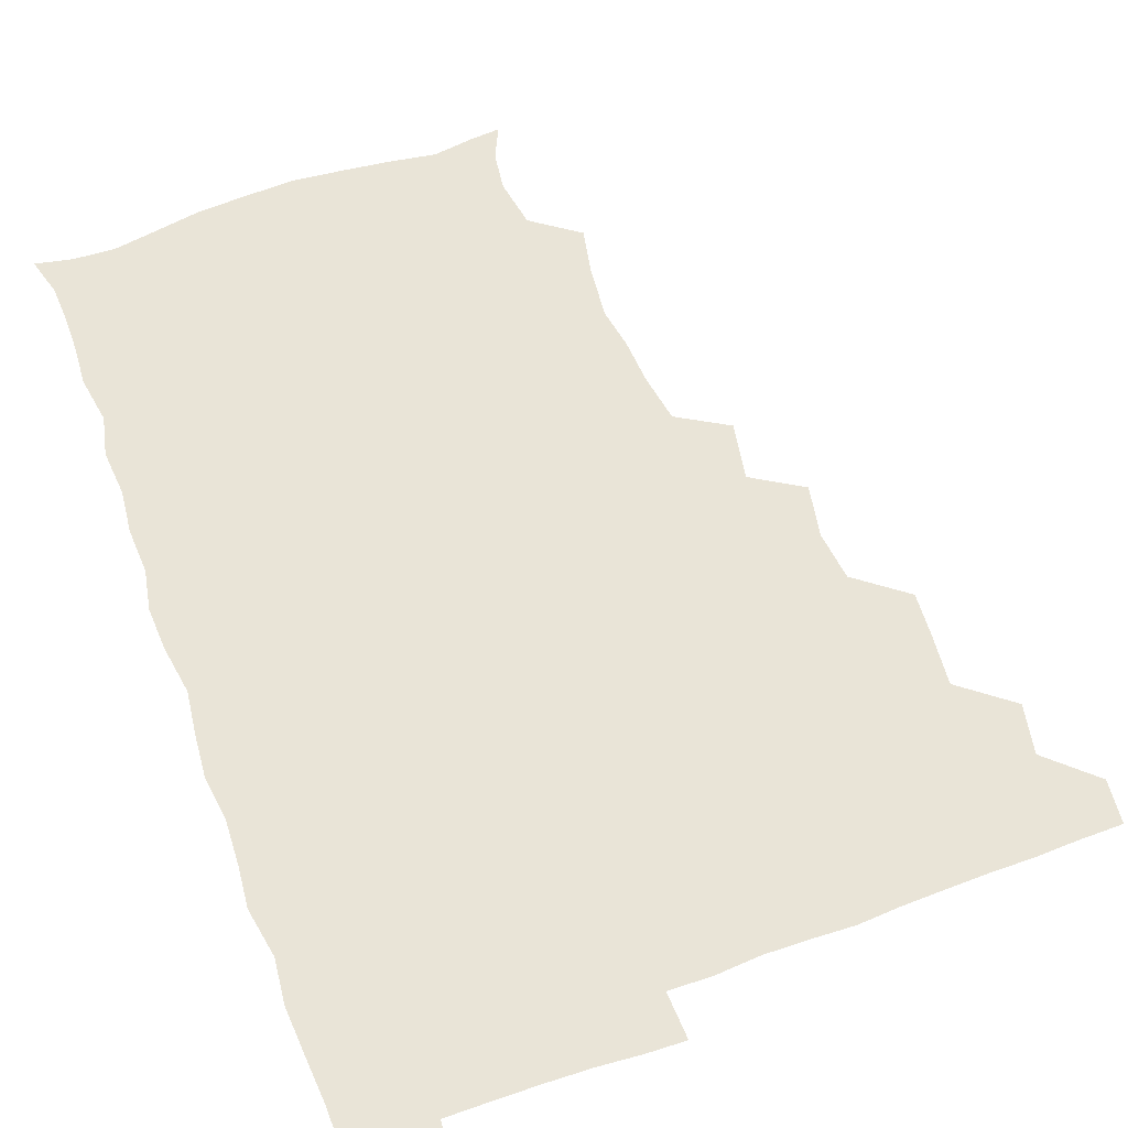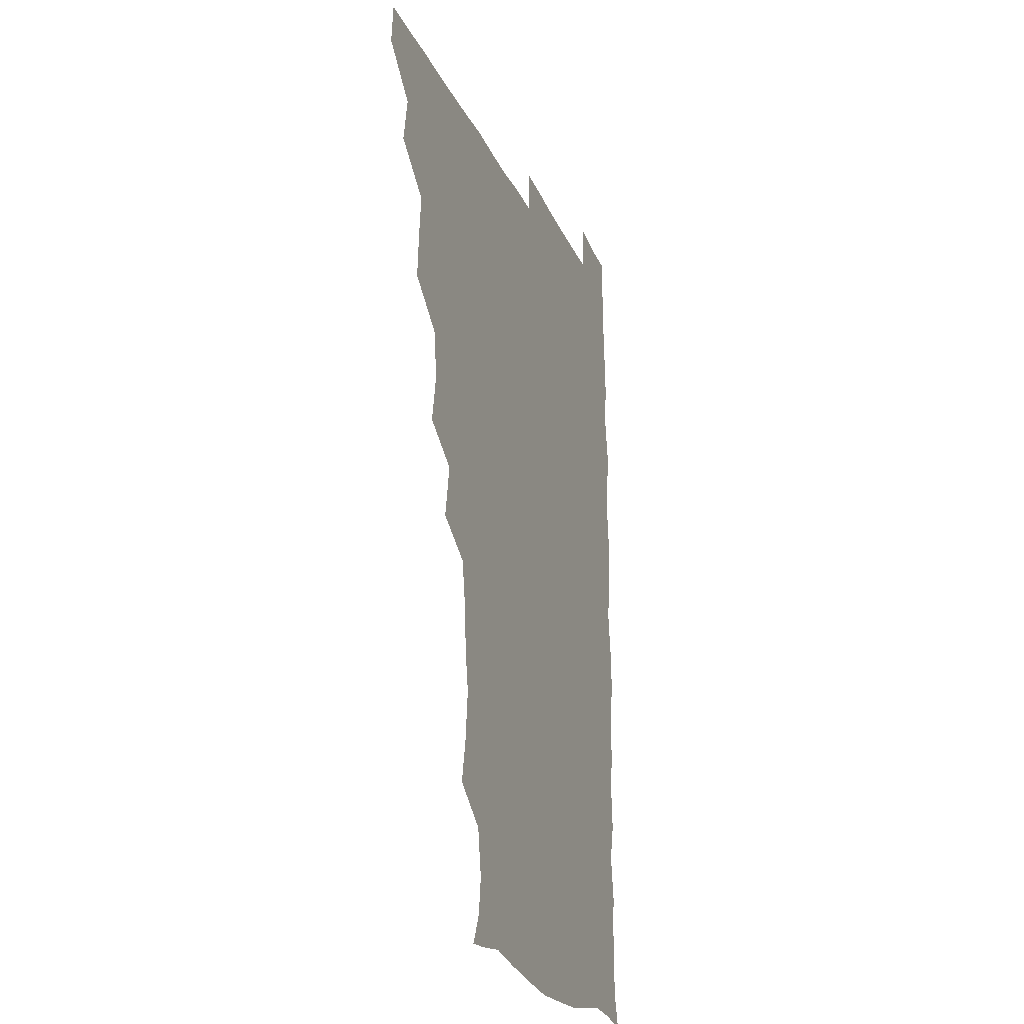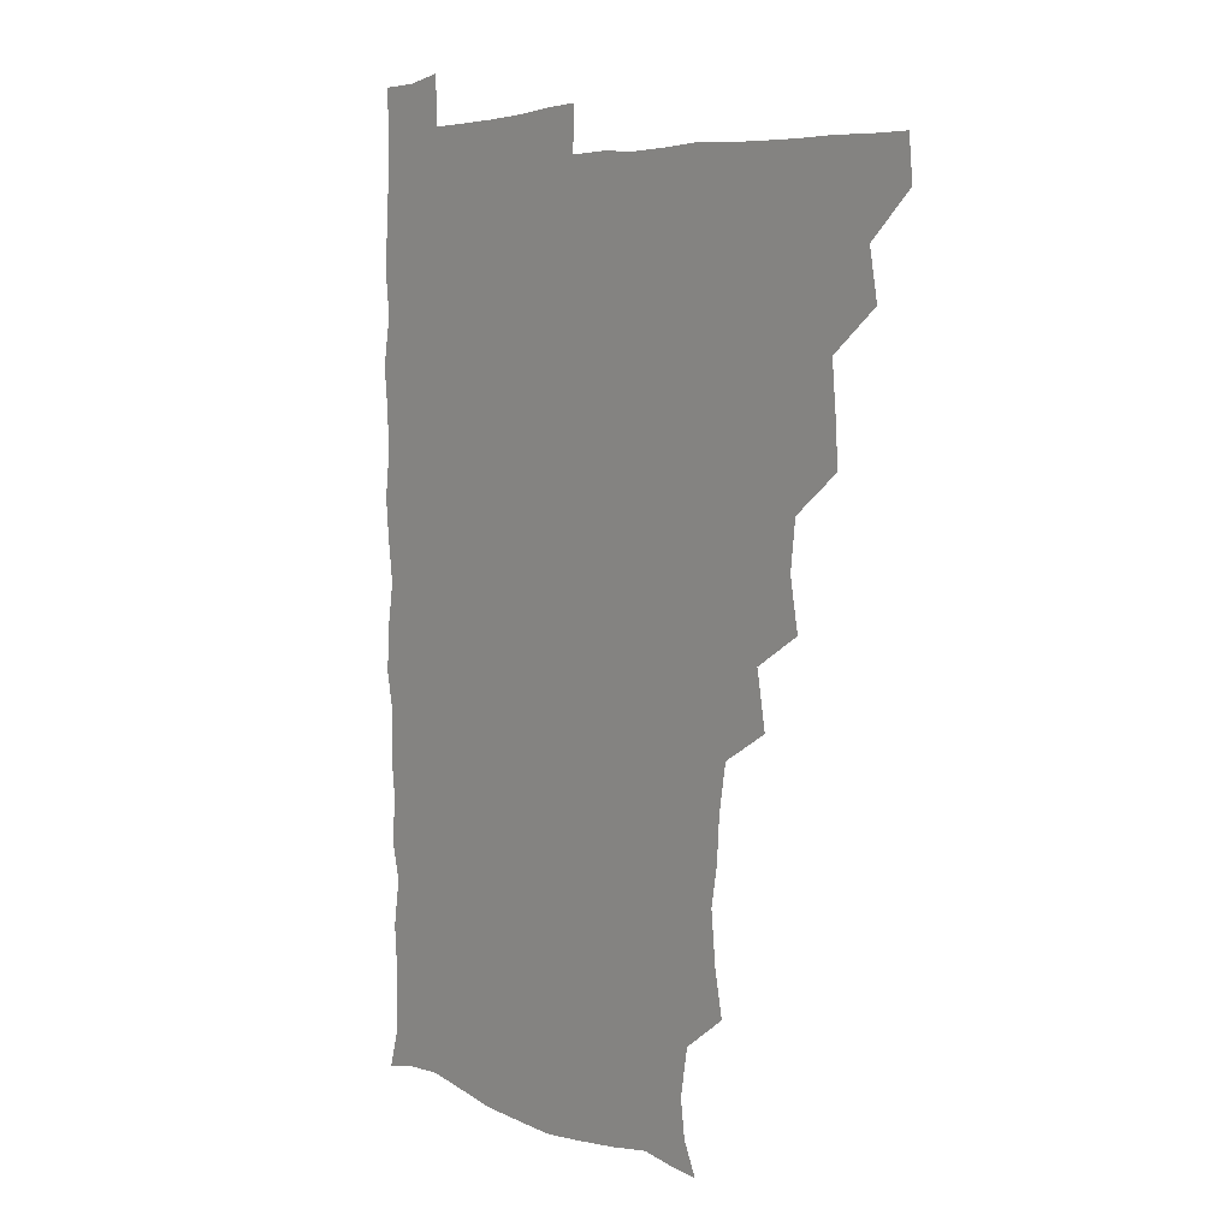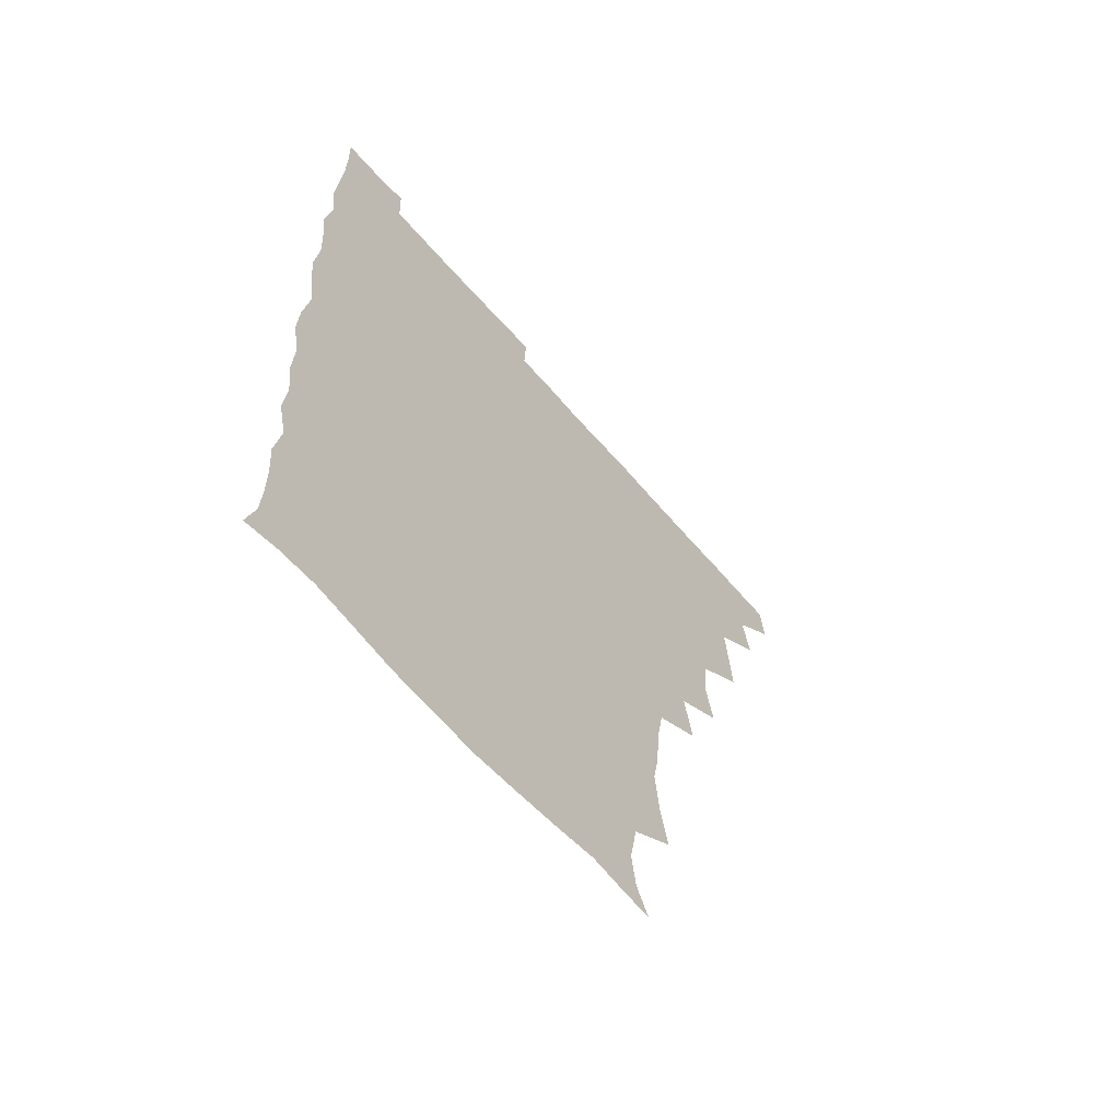
<metadata>
{"format":"obj","ext":"obj","renderer":"f3d","projection":"perspective","resolution":1024,"background":"white","views":[{"elev":60.8,"azim":159.7,"up":"+Z"},{"elev":-23.1,"azim":-70.8,"up":"+Y"},{"elev":5.8,"azim":-128.8,"up":"+Y"},{"elev":-63.6,"azim":130.8,"up":"+Y"}]}
</metadata>
<code>
v 464.8 495.1 0
v 466.2 510.3 0
v 478.1 462.8 0
v 481.3 480 0
v 481.6 495.5 0
v 481.8 510.4 0
v 493.5 415.8 0
v 494.4 430.9 0
v 496.1 448.7 0
v 496.6 465.4 0
v 497.6 480.8 0
v 496.8 495.8 0
v 496.2 510.9 0
v 509.8 367.3 0
v 513.1 385.2 0
v 511.1 402.2 0
v 513.2 421.3 0
v 512.4 436.5 0
v 513 451.9 0
v 513.7 467.1 0
v 512.4 481.1 0
v 512.1 495.6 0
v 511.3 510.8 0
v 523.8 336.8 0
v 527.3 356.6 0
v 527.6 374.4 0
v 527.9 390.8 0
v 527.6 406.6 0
v 526.7 420.8 0
v 526.2 435.4 0
v 527.3 451.6 0
v 527.5 466.5 0
v 527 481.1 0
v 526.6 495.8 0
v 526.1 511 0
v 542.8 246.2 0
v 545.9 262 0
v 547.8 280.2 0
v 545.3 293.8 0
v 544.2 310 0
v 541.5 326.5 0
v 541.9 344.6 0
v 542.4 360.6 0
v 542.2 376.1 0
v 542.6 392.4 0
v 541.8 406.3 0
v 541.5 421.3 0
v 542.4 437.2 0
v 541.9 451.5 0
v 542.4 466.4 0
v 541.6 481.3 0
v 541.4 495.9 0
v 540.9 511.4 0
v 555.2 193.6 0
v 560.2 204.4 0
v 562 217.7 0
v 559.1 234.4 0
v 559.2 252.7 0
v 559.5 268.7 0
v 559.2 283.8 0
v 559.2 300.2 0
v 557.5 314.6 0
v 557.5 331.2 0
v 556.5 345.5 0
v 557.3 362.4 0
v 557.4 377.7 0
v 556.1 391.1 0
v 557.1 407.5 0
v 557.3 422.6 0
v 556.9 437.1 0
v 557.4 452.2 0
v 556.6 466.5 0
v 557.1 480.9 0
v 556.4 495.7 0
v 555.4 512.3 0
v 565.2 194.3 0
v 569.9 205.2 0
v 574.4 225.6 0
v 573.8 241.7 0
v 574 257.3 0
v 572.5 270.1 0
v 572.7 286.1 0
v 573.3 304 0
v 573.3 317.9 0
v 572.2 332.4 0
v 572.4 347.9 0
v 571.6 362 0
v 572.3 378.8 0
v 572.3 393.1 0
v 571.4 406.7 0
v 572.1 423 0
v 572 437.5 0
v 571.8 451.9 0
v 571.5 466.3 0
v 571.8 480.7 0
v 571.2 495.9 0
v 570.4 511.6 0
v 579.7 196.4 0
v 586.5 213.4 0
v 587.7 227.1 0
v 587.6 242.7 0
v 587.6 258.9 0
v 587.3 273.3 0
v 587.8 287.9 0
v 586.9 301.9 0
v 587.4 320.3 0
v 586.7 331.9 0
v 586.9 348.2 0
v 586.7 362.7 0
v 586.5 377.2 0
v 586.8 393.3 0
v 586.4 407.2 0
v 586.4 422 0
v 586.6 437.2 0
v 586.4 451.6 0
v 586.5 466.3 0
v 586.5 481 0
v 586 496.1 0
v 585.7 511.2 0
v 595.4 193.8 0
v 600.8 212.7 0
v 602.2 229 0
v 602.2 243.6 0
v 602 257.2 0
v 601.1 270.6 0
v 601.3 288.8 0
v 602.5 304.1 0
v 601.4 317.8 0
v 601.5 332.6 0
v 601.5 349 0
v 601.5 363.4 0
v 601.4 377.4 0
v 601.3 392.9 0
v 601.6 408 0
v 601.5 422.4 0
v 601.5 437.2 0
v 601.4 451.6 0
v 601.5 466.2 0
v 601.8 480.8 0
v 601.7 495.5 0
v 600.7 512.2 0
v 612.8 191.7 0
v 616 213.1 0
v 616.7 228.4 0
v 616.1 243.6 0
v 616.7 259.9 0
v 616.6 274.9 0
v 616.4 286.7 0
v 616.1 305.6 0
v 616.1 318 0
v 616.3 334 0
v 616.1 348.3 0
v 616.1 362.5 0
v 616.2 378.6 0
v 616.1 393.3 0
v 616.2 408 0
v 616.2 422.4 0
v 616.1 436.7 0
v 616.2 451.5 0
v 616.8 466.6 0
v 616.8 480.7 0
v 616.6 495.4 0
v 616.2 511.9 0
v 615.5 528.1 0
v 630.4 189.9 0
v 630.6 212 0
v 630.7 231 0
v 631.1 244 0
v 631.3 260.1 0
v 630.9 273.1 0
v 631.4 289.1 0
v 630.8 303.6 0
v 630.6 318.6 0
v 630.7 334.6 0
v 630.9 347.5 0
v 630.7 363.3 0
v 630.7 378.3 0
v 630.7 393 0
v 630.7 407.7 0
v 630.9 423.9 0
v 631 437.4 0
v 631.1 451.7 0
v 631.3 466.6 0
v 631.4 480.9 0
v 631.4 495.5 0
v 630.9 511.3 0
v 629 527.5 0
v 647.4 190.6 0
v 645.8 213.5 0
v 646.1 227.7 0
v 645.4 242.9 0
v 645.3 259.8 0
v 645.3 273.8 0
v 645.6 289.7 0
v 645.3 304.8 0
v 645.6 317.6 0
v 645.1 333.5 0
v 645.3 348.9 0
v 645.4 363.1 0
v 645.3 378.2 0
v 645.3 392.9 0
v 645.2 409 0
v 645.5 423 0
v 645.6 437.2 0
v 645.8 451.9 0
v 645.8 466.9 0
v 646 481.1 0
v 646.1 495.6 0
v 646.8 509.3 0
v 644.1 526.3 0
v 664.6 191.5 0
v 661.1 211.6 0
v 660.1 229.5 0
v 660.3 242.6 0
v 659.1 260.1 0
v 660.1 272.8 0
v 659.3 290.4 0
v 659.5 304.5 0
v 659.9 318.3 0
v 659.6 333.8 0
v 659.4 349 0
v 660.2 362.4 0
v 660 377.9 0
v 660.5 391.6 0
v 659.7 408.4 0
v 659.9 422.8 0
v 660.6 436.6 0
v 660.3 452.2 0
v 660.2 467 0
v 660.7 481.3 0
v 660.8 495.8 0
v 660.8 510.2 0
v 659.9 525.7 0
v 681 194.3 0
v 676.4 212.1 0
v 674.7 228.6 0
v 674.5 243.7 0
v 674.2 258.2 0
v 674.1 273.6 0
v 673.4 289.6 0
v 673.3 304.6 0
v 674.3 318.1 0
v 673.7 333.9 0
v 674.7 347.5 0
v 674.5 362.4 0
v 673.9 378.6 0
v 674.6 392.3 0
v 673.6 408.9 0
v 674.4 422.7 0
v 674.6 437.5 0
v 675.2 451.7 0
v 674.9 466.8 0
v 674.9 481.9 0
v 675.5 496.1 0
v 675.6 510.8 0
v 675.7 525.4 0
v 696.1 196.7 0
v 692 211.2 0
v 689.7 227.1 0
v 688.3 243.5 0
v 687.9 258.6 0
v 688.1 273 0
v 687.7 288.5 0
v 688.9 301.8 0
v 687.5 319.1 0
v 688.6 332.7 0
v 688.1 348.4 0
v 688.6 362.2 0
v 687.9 378.1 0
v 688.8 392.4 0
v 688.7 407.5 0
v 688.7 422.3 0
v 688.5 437.5 0
v 689.7 451.5 0
v 688.7 467.6 0
v 689.5 481.7 0
v 689.7 496.2 0
v 690.5 510.7 0
v 691 525.3 0
v 691.7 543 0
v 710.7 195.9 0
v 706.5 209.7 0
v 704.8 224.2 0
v 704.2 239 0
v 702.3 255.9 0
v 702.5 270 0
v 702.6 285.8 0
v 702.1 301.1 0
v 702.8 315.8 0
v 703.4 330.2 0
v 704.7 344.9 0
v 702.9 360.9 0
v 703 375.3 0
v 704.6 389.7 0
v 703.8 405.6 0
v 704.7 419.7 0
v 702.9 436.4 0
v 705 450.1 0
v 703 466.6 0
v 703.3 481.4 0
v 704.5 495.7 0
v 705.1 510.5 0
v 704.8 525.1 0
v 705.8 540.7 0
v 723.7 193.2 0
v 720.1 206.1 0
v 719.4 218.9 0
v 719.6 232.1 0
v 720.6 245.5 0
v 718 261.9 0
v 721.2 275.5 0
v 720 291.5 0
v 721.7 306.4 0
v 720.9 322.3 0
v 723.7 336.4 0
v 723 351.6 0
v 720.4 368.4 0
v 722.4 383.3 0
v 723.7 398.3 0
v 721.8 414.4 0
v 722.5 430 0
v 724 444.4 0
v 721 461.7 0
v 722.7 477.2 0
v 721.7 493.2 0
v 720.6 509.9 0
v 720.4 525.5 0
v 720.8 540.5 0
f 4 5 1
f 1 5 2
f 5 6 2
f 9 10 3
f 3 10 4
f 10 11 4
f 4 11 5
f 11 12 5
f 5 12 6
f 12 13 6
f 16 17 7
f 7 17 8
f 17 18 8
f 8 18 9
f 18 19 9
f 9 19 10
f 19 20 10
f 10 20 11
f 20 21 11
f 11 21 12
f 21 22 12
f 12 22 13
f 22 23 13
f 25 26 14
f 14 26 15
f 26 27 15
f 15 27 16
f 27 28 16
f 16 28 17
f 28 29 17
f 17 29 18
f 29 30 18
f 18 30 19
f 30 31 19
f 19 31 20
f 31 32 20
f 20 32 21
f 32 33 21
f 21 33 22
f 33 34 22
f 22 34 23
f 34 35 23
f 41 42 24
f 24 42 25
f 42 43 25
f 25 43 26
f 43 44 26
f 26 44 27
f 44 45 27
f 27 45 28
f 45 46 28
f 28 46 29
f 46 47 29
f 29 47 30
f 47 48 30
f 30 48 31
f 48 49 31
f 31 49 32
f 49 50 32
f 32 50 33
f 50 51 33
f 33 51 34
f 51 52 34
f 34 52 35
f 52 53 35
f 57 58 36
f 36 58 37
f 58 59 37
f 37 59 38
f 59 60 38
f 38 60 39
f 60 61 39
f 39 61 40
f 61 62 40
f 40 62 41
f 62 63 41
f 41 63 42
f 63 64 42
f 42 64 43
f 64 65 43
f 43 65 44
f 65 66 44
f 44 66 45
f 66 67 45
f 45 67 46
f 67 68 46
f 46 68 47
f 68 69 47
f 47 69 48
f 69 70 48
f 48 70 49
f 70 71 49
f 49 71 50
f 71 72 50
f 50 72 51
f 72 73 51
f 51 73 52
f 73 74 52
f 52 74 53
f 74 75 53
f 54 76 55
f 76 77 55
f 55 77 56
f 77 78 56
f 56 78 57
f 78 79 57
f 57 79 58
f 79 80 58
f 58 80 59
f 80 81 59
f 59 81 60
f 81 82 60
f 60 82 61
f 82 83 61
f 61 83 62
f 83 84 62
f 62 84 63
f 84 85 63
f 63 85 64
f 85 86 64
f 64 86 65
f 86 87 65
f 65 87 66
f 87 88 66
f 66 88 67
f 88 89 67
f 67 89 68
f 89 90 68
f 68 90 69
f 90 91 69
f 69 91 70
f 91 92 70
f 70 92 71
f 92 93 71
f 71 93 72
f 93 94 72
f 72 94 73
f 94 95 73
f 73 95 74
f 95 96 74
f 74 96 75
f 96 97 75
f 76 98 77
f 98 99 77
f 77 99 78
f 99 100 78
f 78 100 79
f 100 101 79
f 79 101 80
f 101 102 80
f 80 102 81
f 102 103 81
f 81 103 82
f 103 104 82
f 82 104 83
f 104 105 83
f 83 105 84
f 105 106 84
f 84 106 85
f 106 107 85
f 85 107 86
f 107 108 86
f 86 108 87
f 108 109 87
f 87 109 88
f 109 110 88
f 88 110 89
f 110 111 89
f 89 111 90
f 111 112 90
f 90 112 91
f 112 113 91
f 91 113 92
f 113 114 92
f 92 114 93
f 114 115 93
f 93 115 94
f 115 116 94
f 94 116 95
f 116 117 95
f 95 117 96
f 117 118 96
f 96 118 97
f 118 119 97
f 98 120 99
f 120 121 99
f 99 121 100
f 121 122 100
f 100 122 101
f 122 123 101
f 101 123 102
f 123 124 102
f 102 124 103
f 124 125 103
f 103 125 104
f 125 126 104
f 104 126 105
f 126 127 105
f 105 127 106
f 127 128 106
f 106 128 107
f 128 129 107
f 107 129 108
f 129 130 108
f 108 130 109
f 130 131 109
f 109 131 110
f 131 132 110
f 110 132 111
f 132 133 111
f 111 133 112
f 133 134 112
f 112 134 113
f 134 135 113
f 113 135 114
f 135 136 114
f 114 136 115
f 136 137 115
f 115 137 116
f 137 138 116
f 116 138 117
f 138 139 117
f 117 139 118
f 139 140 118
f 118 140 119
f 140 141 119
f 120 142 121
f 142 143 121
f 121 143 122
f 143 144 122
f 122 144 123
f 144 145 123
f 123 145 124
f 145 146 124
f 124 146 125
f 146 147 125
f 125 147 126
f 147 148 126
f 126 148 127
f 148 149 127
f 127 149 128
f 149 150 128
f 128 150 129
f 150 151 129
f 129 151 130
f 151 152 130
f 130 152 131
f 152 153 131
f 131 153 132
f 153 154 132
f 132 154 133
f 154 155 133
f 133 155 134
f 155 156 134
f 134 156 135
f 156 157 135
f 135 157 136
f 157 158 136
f 136 158 137
f 158 159 137
f 137 159 138
f 159 160 138
f 138 160 139
f 160 161 139
f 139 161 140
f 161 162 140
f 140 162 141
f 162 163 141
f 142 165 143
f 165 166 143
f 143 166 144
f 166 167 144
f 144 167 145
f 167 168 145
f 145 168 146
f 168 169 146
f 146 169 147
f 169 170 147
f 147 170 148
f 170 171 148
f 148 171 149
f 171 172 149
f 149 172 150
f 172 173 150
f 150 173 151
f 173 174 151
f 151 174 152
f 174 175 152
f 152 175 153
f 175 176 153
f 153 176 154
f 176 177 154
f 154 177 155
f 177 178 155
f 155 178 156
f 178 179 156
f 156 179 157
f 179 180 157
f 157 180 158
f 180 181 158
f 158 181 159
f 181 182 159
f 159 182 160
f 182 183 160
f 160 183 161
f 183 184 161
f 161 184 162
f 184 185 162
f 162 185 163
f 185 186 163
f 163 186 164
f 186 187 164
f 165 188 166
f 188 189 166
f 166 189 167
f 189 190 167
f 167 190 168
f 190 191 168
f 168 191 169
f 191 192 169
f 169 192 170
f 192 193 170
f 170 193 171
f 193 194 171
f 171 194 172
f 194 195 172
f 172 195 173
f 195 196 173
f 173 196 174
f 196 197 174
f 174 197 175
f 197 198 175
f 175 198 176
f 198 199 176
f 176 199 177
f 199 200 177
f 177 200 178
f 200 201 178
f 178 201 179
f 201 202 179
f 179 202 180
f 202 203 180
f 180 203 181
f 203 204 181
f 181 204 182
f 204 205 182
f 182 205 183
f 205 206 183
f 183 206 184
f 206 207 184
f 184 207 185
f 207 208 185
f 185 208 186
f 208 209 186
f 186 209 187
f 209 210 187
f 188 211 189
f 211 212 189
f 189 212 190
f 212 213 190
f 190 213 191
f 213 214 191
f 191 214 192
f 214 215 192
f 192 215 193
f 215 216 193
f 193 216 194
f 216 217 194
f 194 217 195
f 217 218 195
f 195 218 196
f 218 219 196
f 196 219 197
f 219 220 197
f 197 220 198
f 220 221 198
f 198 221 199
f 221 222 199
f 199 222 200
f 222 223 200
f 200 223 201
f 223 224 201
f 201 224 202
f 224 225 202
f 202 225 203
f 225 226 203
f 203 226 204
f 226 227 204
f 204 227 205
f 227 228 205
f 205 228 206
f 228 229 206
f 206 229 207
f 229 230 207
f 207 230 208
f 230 231 208
f 208 231 209
f 231 232 209
f 209 232 210
f 232 233 210
f 211 234 212
f 234 235 212
f 212 235 213
f 235 236 213
f 213 236 214
f 236 237 214
f 214 237 215
f 237 238 215
f 215 238 216
f 238 239 216
f 216 239 217
f 239 240 217
f 217 240 218
f 240 241 218
f 218 241 219
f 241 242 219
f 219 242 220
f 242 243 220
f 220 243 221
f 243 244 221
f 221 244 222
f 244 245 222
f 222 245 223
f 245 246 223
f 223 246 224
f 246 247 224
f 224 247 225
f 247 248 225
f 225 248 226
f 248 249 226
f 226 249 227
f 249 250 227
f 227 250 228
f 250 251 228
f 228 251 229
f 251 252 229
f 229 252 230
f 252 253 230
f 230 253 231
f 253 254 231
f 231 254 232
f 254 255 232
f 232 255 233
f 255 256 233
f 234 257 235
f 257 258 235
f 235 258 236
f 258 259 236
f 236 259 237
f 259 260 237
f 237 260 238
f 260 261 238
f 238 261 239
f 261 262 239
f 239 262 240
f 262 263 240
f 240 263 241
f 263 264 241
f 241 264 242
f 264 265 242
f 242 265 243
f 265 266 243
f 243 266 244
f 266 267 244
f 244 267 245
f 267 268 245
f 245 268 246
f 268 269 246
f 246 269 247
f 269 270 247
f 247 270 248
f 270 271 248
f 248 271 249
f 271 272 249
f 249 272 250
f 272 273 250
f 250 273 251
f 273 274 251
f 251 274 252
f 274 275 252
f 252 275 253
f 275 276 253
f 253 276 254
f 276 277 254
f 254 277 255
f 277 278 255
f 255 278 256
f 278 279 256
f 257 281 258
f 281 282 258
f 258 282 259
f 282 283 259
f 259 283 260
f 283 284 260
f 260 284 261
f 284 285 261
f 261 285 262
f 285 286 262
f 262 286 263
f 286 287 263
f 263 287 264
f 287 288 264
f 264 288 265
f 288 289 265
f 265 289 266
f 289 290 266
f 266 290 267
f 290 291 267
f 267 291 268
f 291 292 268
f 268 292 269
f 292 293 269
f 269 293 270
f 293 294 270
f 270 294 271
f 294 295 271
f 271 295 272
f 295 296 272
f 272 296 273
f 296 297 273
f 273 297 274
f 297 298 274
f 274 298 275
f 298 299 275
f 275 299 276
f 299 300 276
f 276 300 277
f 300 301 277
f 277 301 278
f 301 302 278
f 278 302 279
f 302 303 279
f 279 303 280
f 303 304 280
f 281 305 282
f 305 306 282
f 282 306 283
f 306 307 283
f 283 307 284
f 307 308 284
f 284 308 285
f 308 309 285
f 285 309 286
f 309 310 286
f 286 310 287
f 310 311 287
f 287 311 288
f 311 312 288
f 288 312 289
f 312 313 289
f 289 313 290
f 313 314 290
f 290 314 291
f 314 315 291
f 291 315 292
f 315 316 292
f 292 316 293
f 316 317 293
f 293 317 294
f 317 318 294
f 294 318 295
f 318 319 295
f 295 319 296
f 319 320 296
f 296 320 297
f 320 321 297
f 297 321 298
f 321 322 298
f 298 322 299
f 322 323 299
f 299 323 300
f 323 324 300
f 300 324 301
f 324 325 301
f 301 325 302
f 325 326 302
f 302 326 303
f 326 327 303
f 303 327 304
f 327 328 304

</code>
